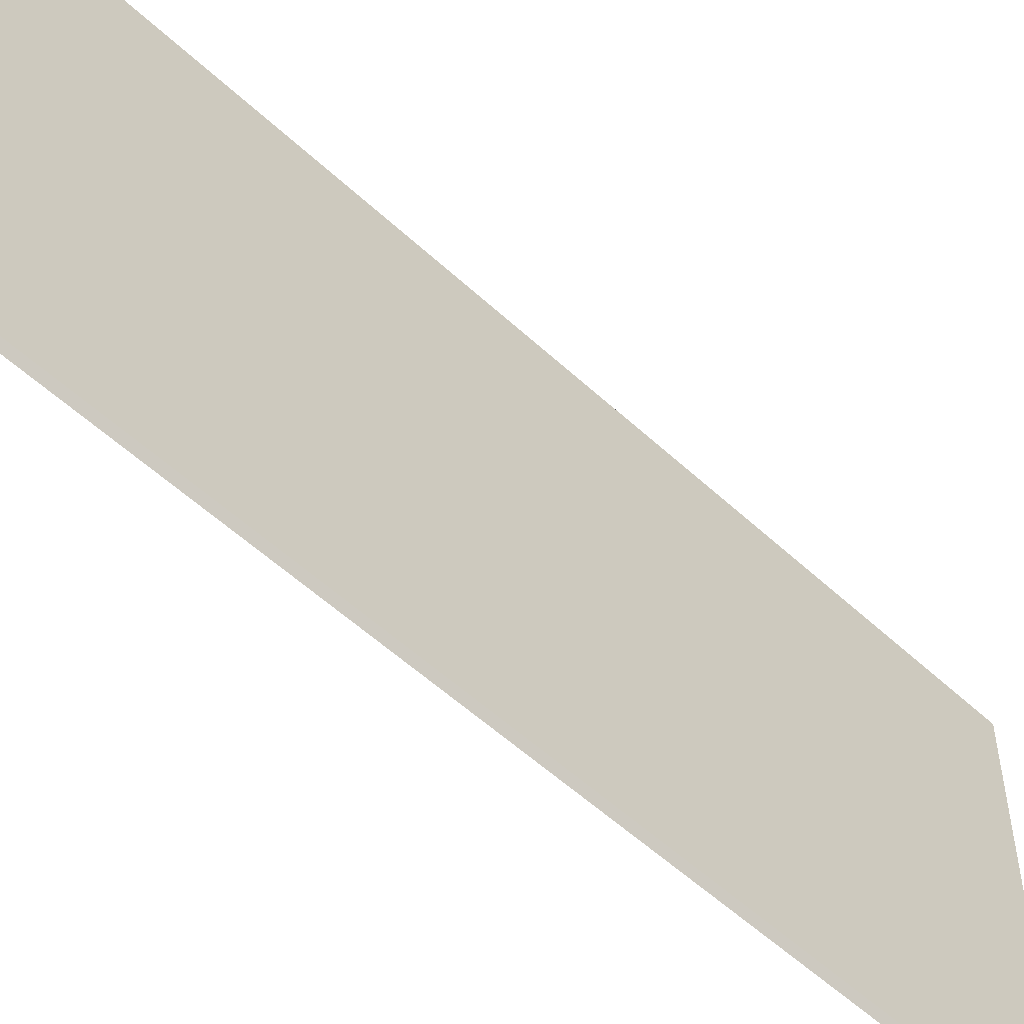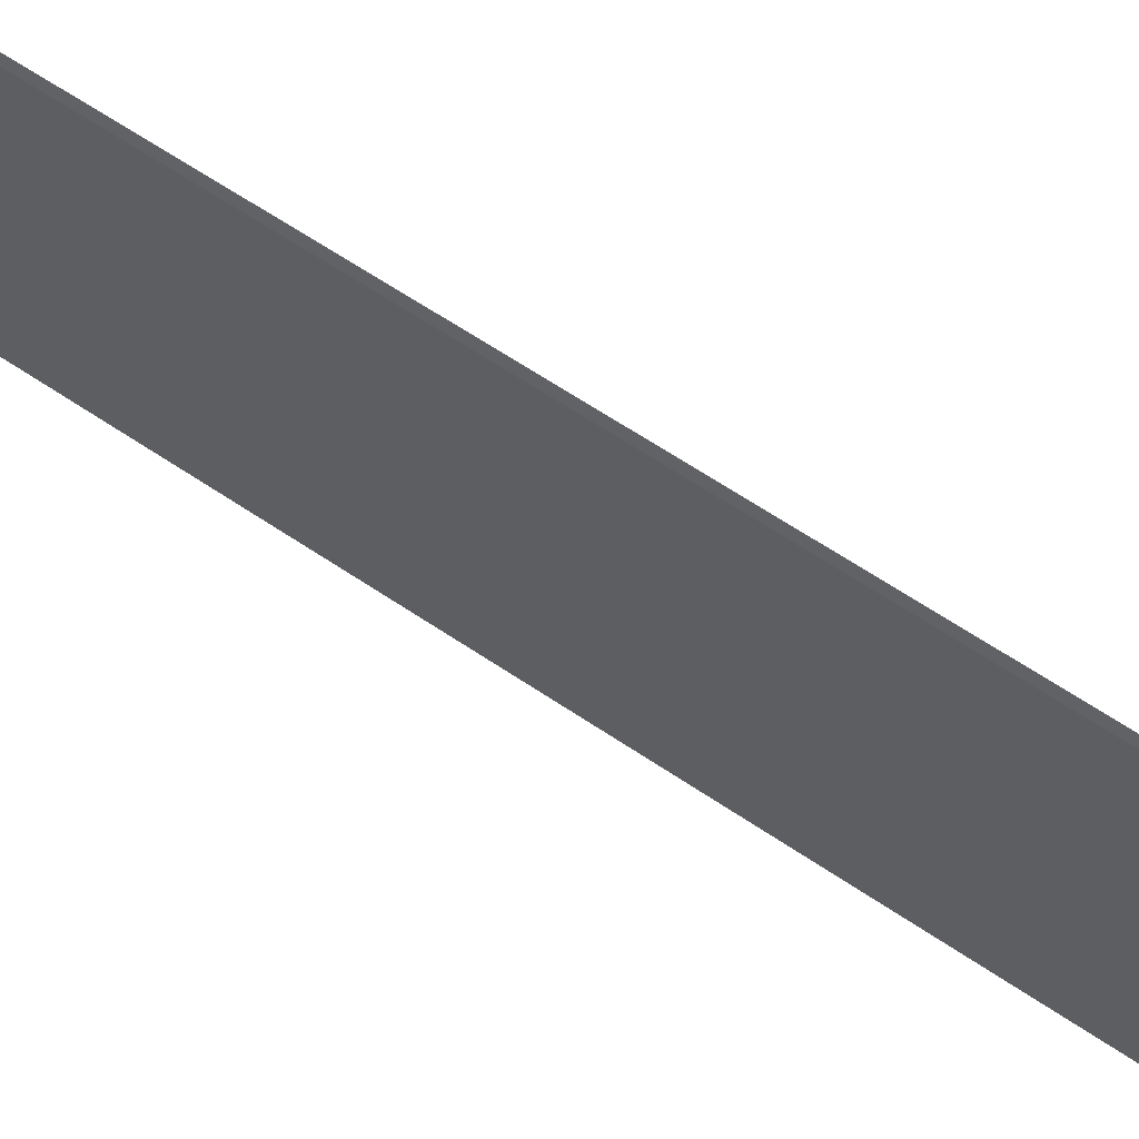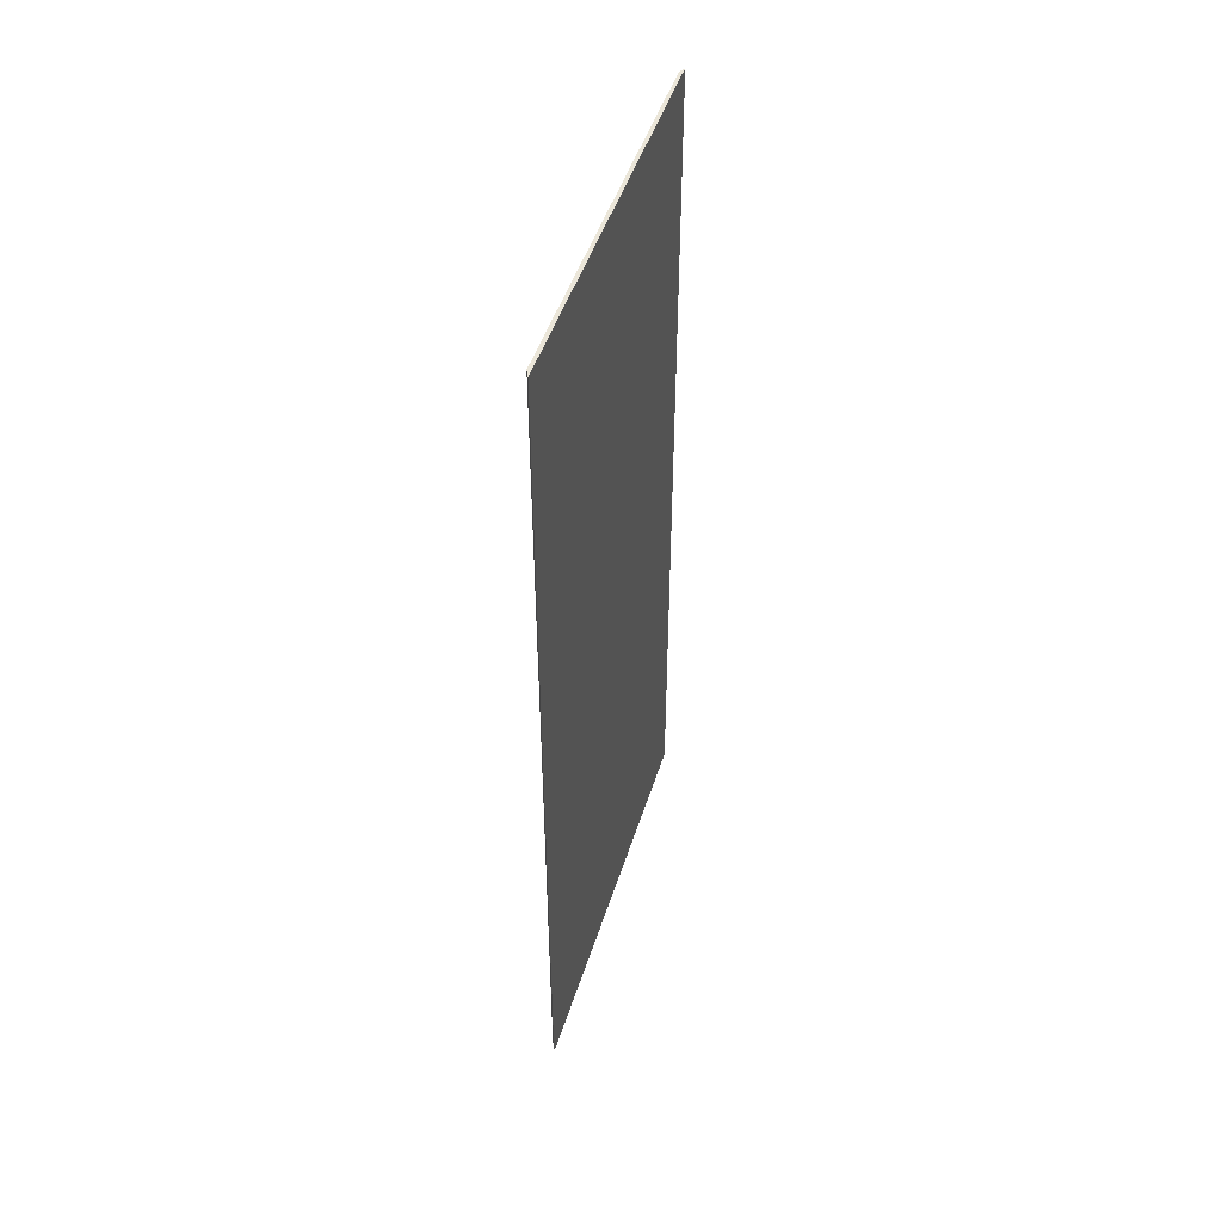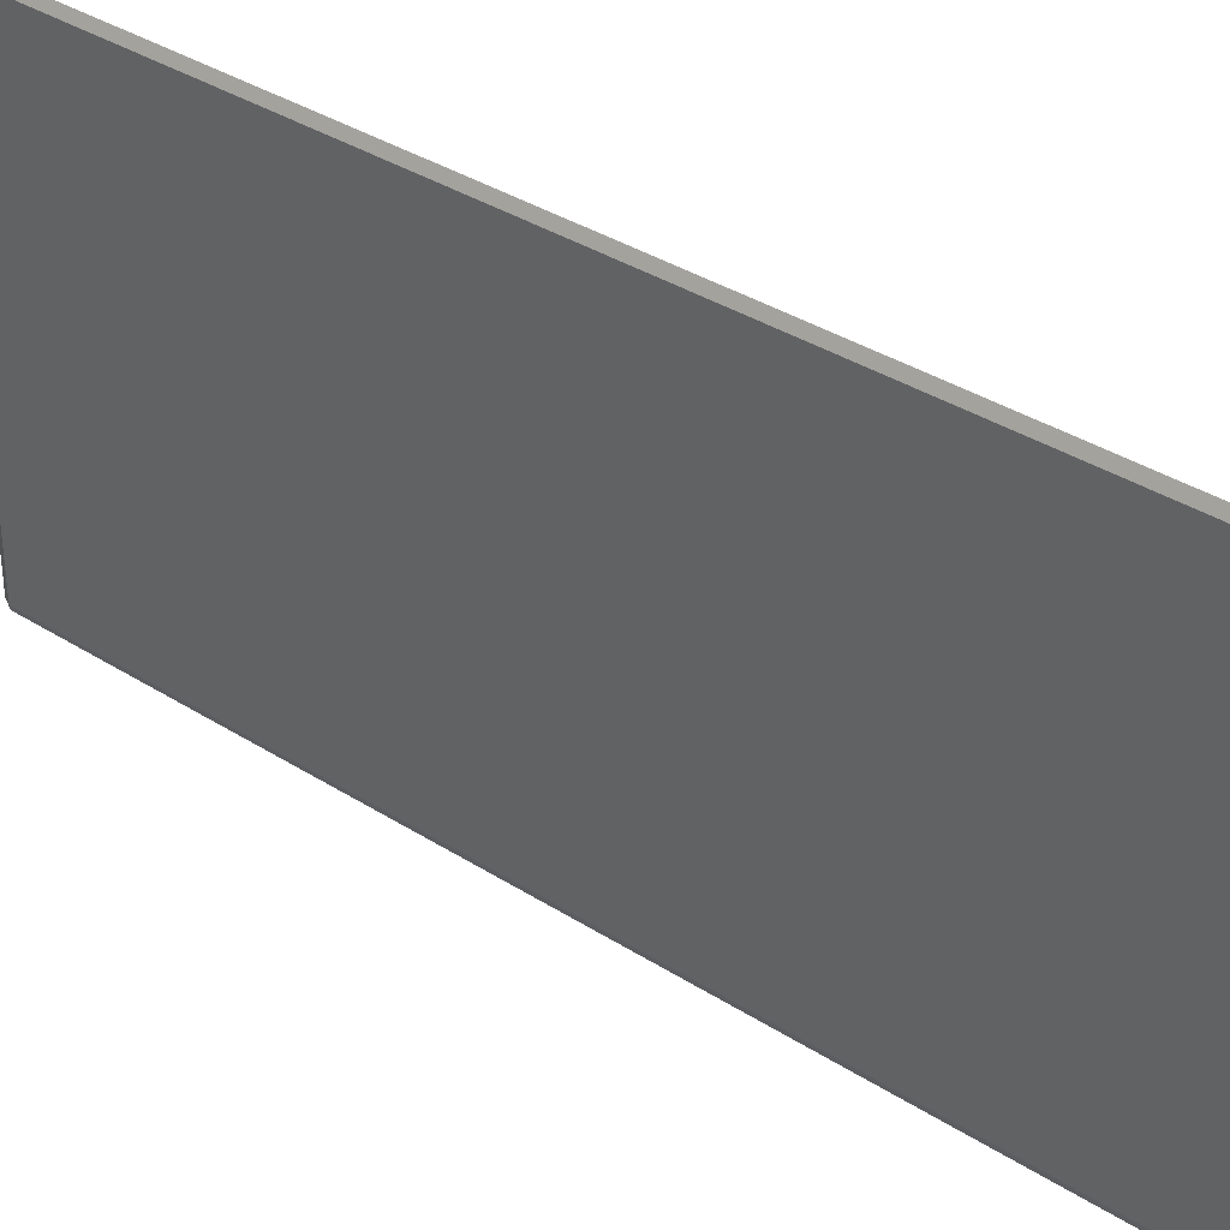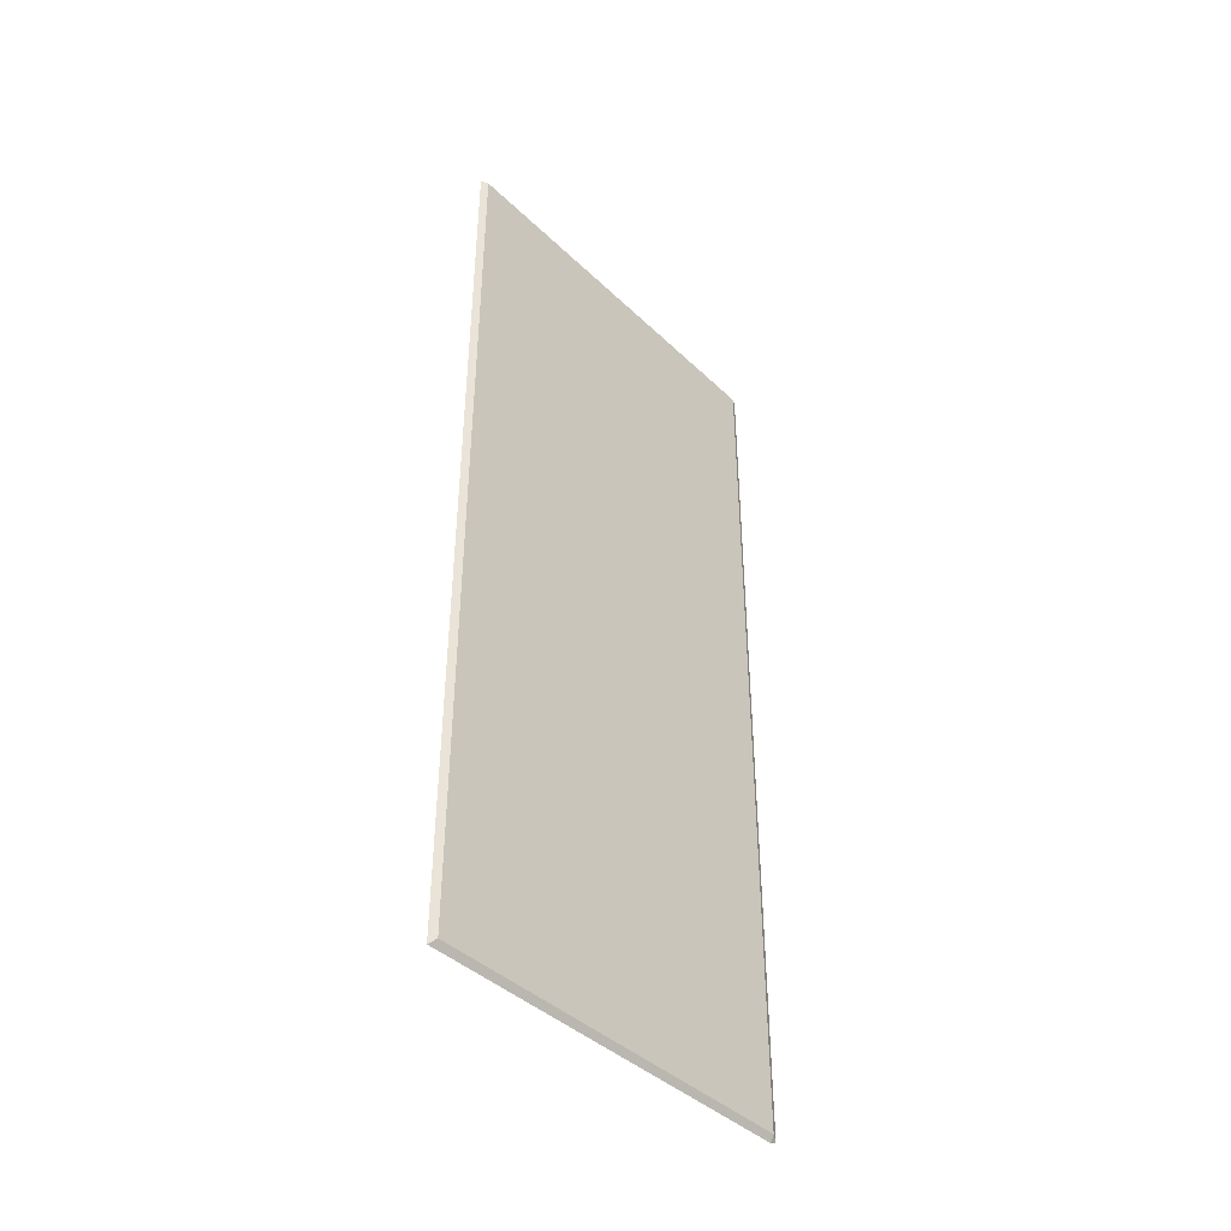
<metadata>
{"format":"obj","ext":"obj","renderer":"f3d","projection":"perspective","resolution":1024,"background":"white","views":[{"elev":-54.3,"azim":-134.6,"up":"+Y"},{"elev":66.9,"azim":-56.4,"up":"+Y"},{"elev":47.3,"azim":17.1,"up":"+Z"},{"elev":35.2,"azim":-49.5,"up":"+Y"},{"elev":-41.8,"azim":-138.6,"up":"+Z"}]}
</metadata>
<code>
v -0.2926 0.7165 -0.06567
v -0.2926 0.6834 -0.06567
v -0.2929 0.7159 -0.06508
v -0.2926 0.7165 0.009437
v -0.2926 0.6828 -0.06537
v -0.2929 0.6834 -0.06508
v -0.2929 0.7159 0.009437
v -0.2926 0.6828 0.009437
v -0.2929 0.6834 0.009437
f 5 9 6
f 5 8 9
f 4 9 8
f 4 7 9
f 3 9 7
f 3 6 9
f 2 5 6
f 1 4 8
f 1 8 5
f 1 7 4
f 1 3 7
f 1 6 3
f 1 2 6
f 1 5 2

</code>
